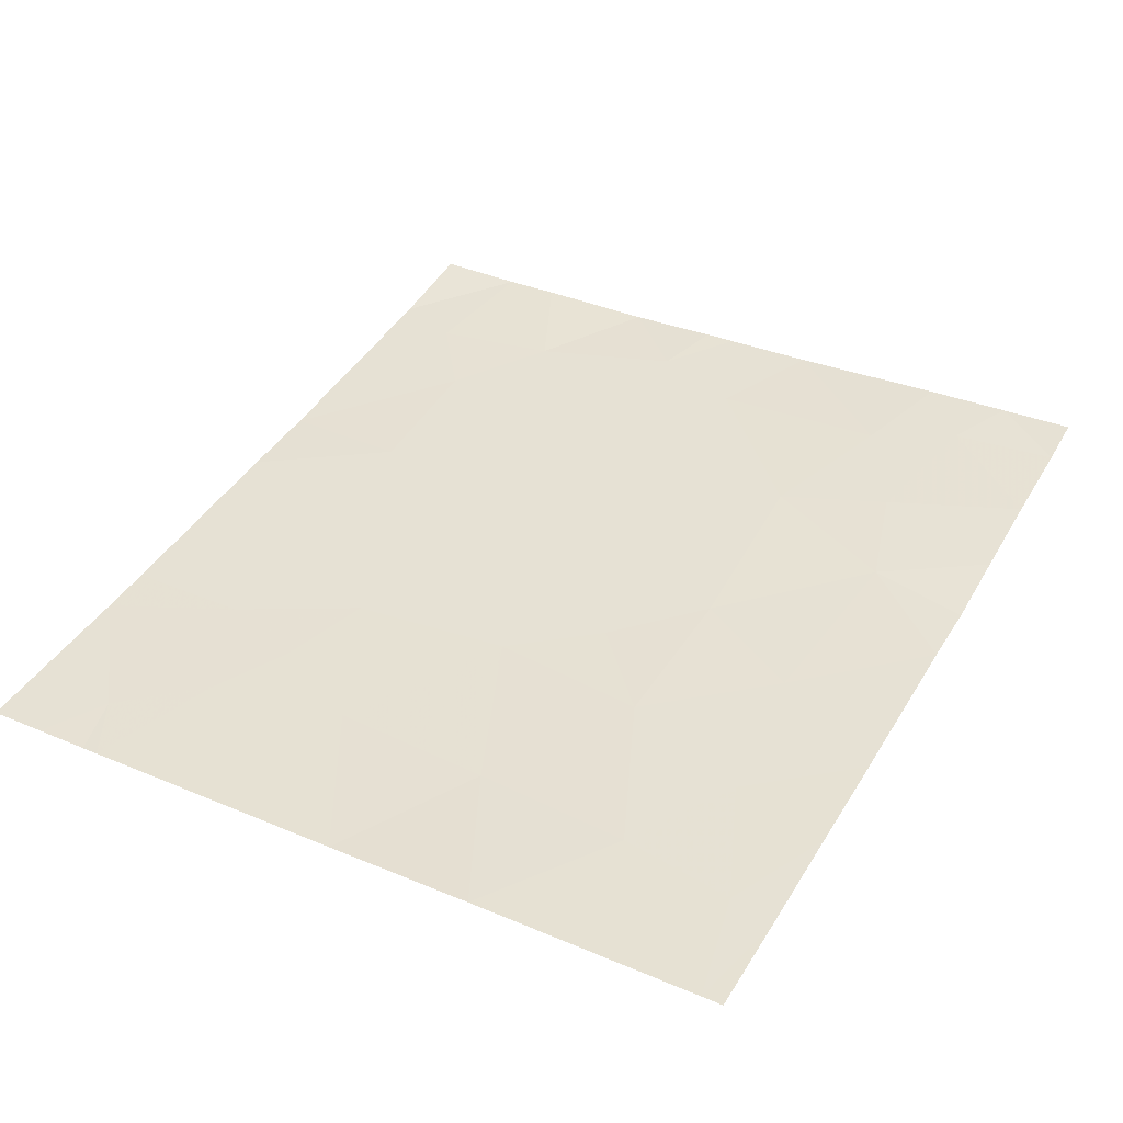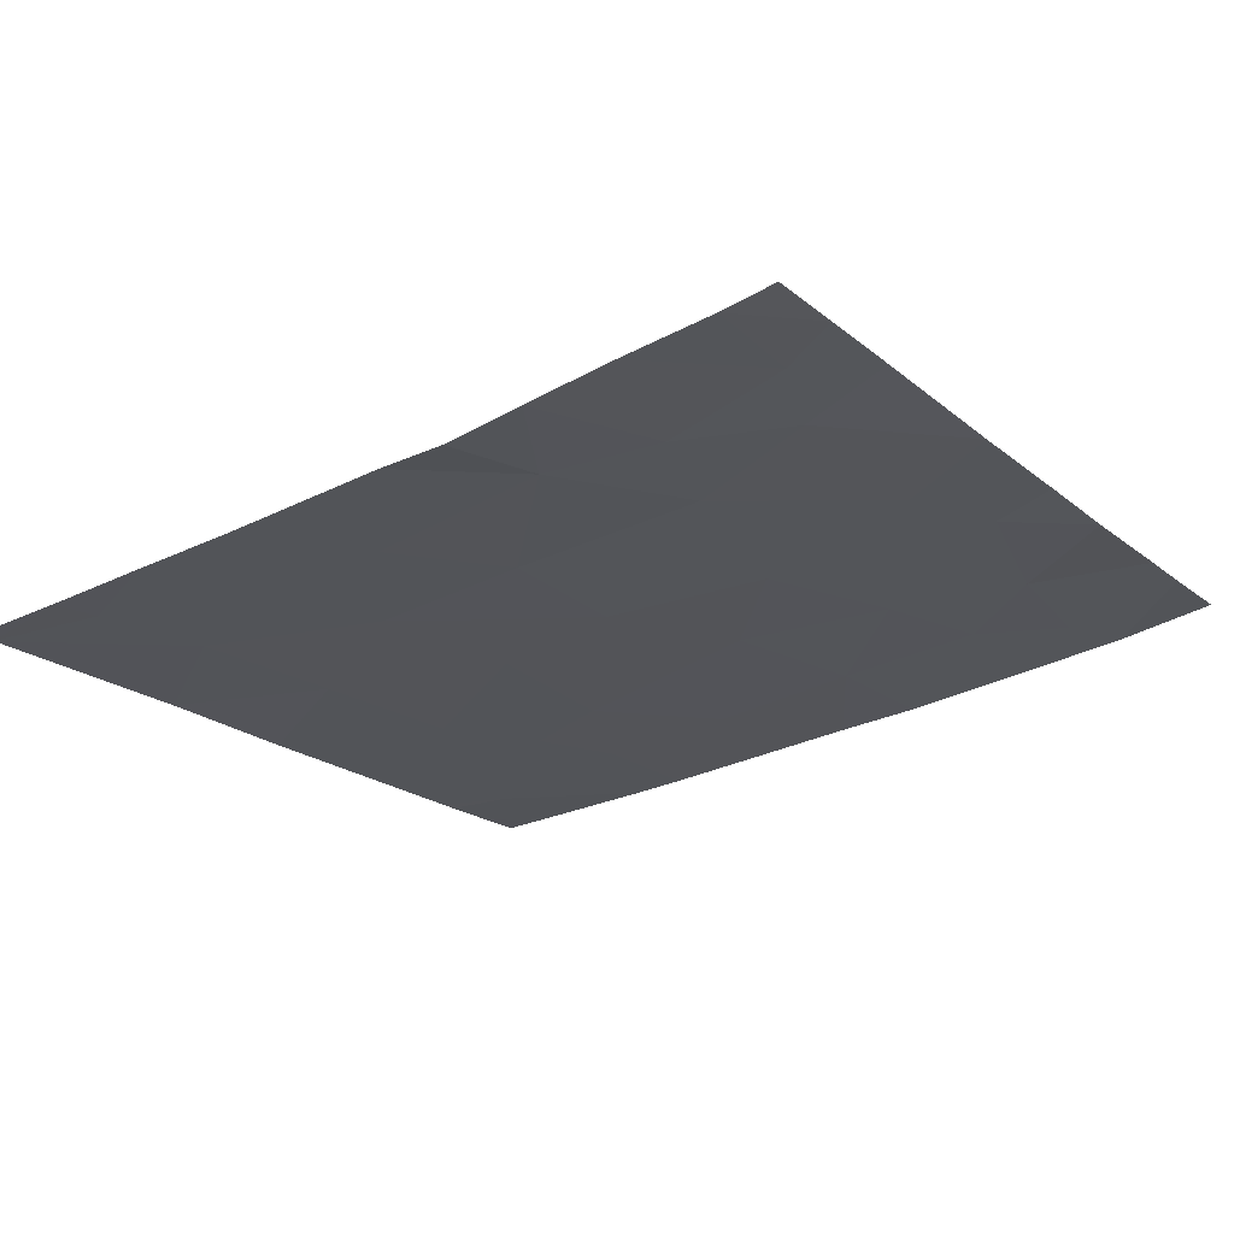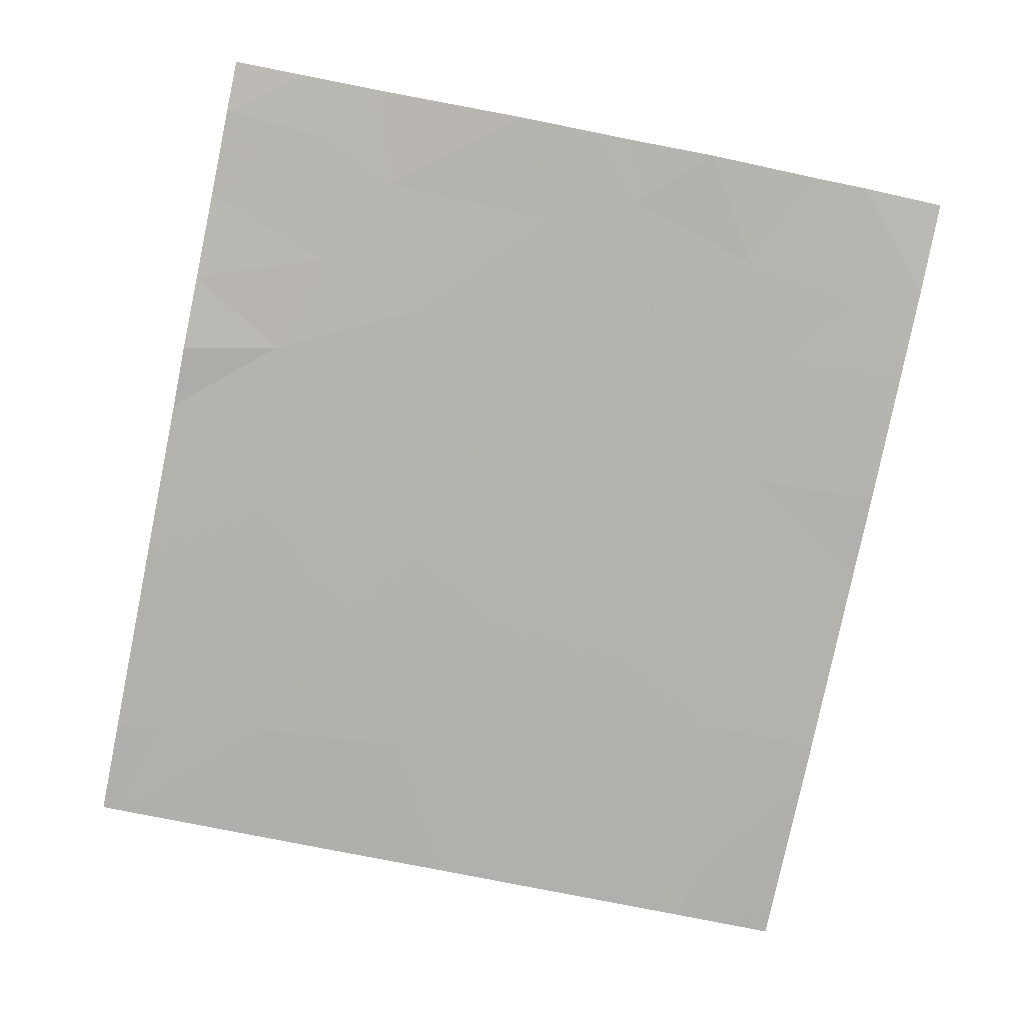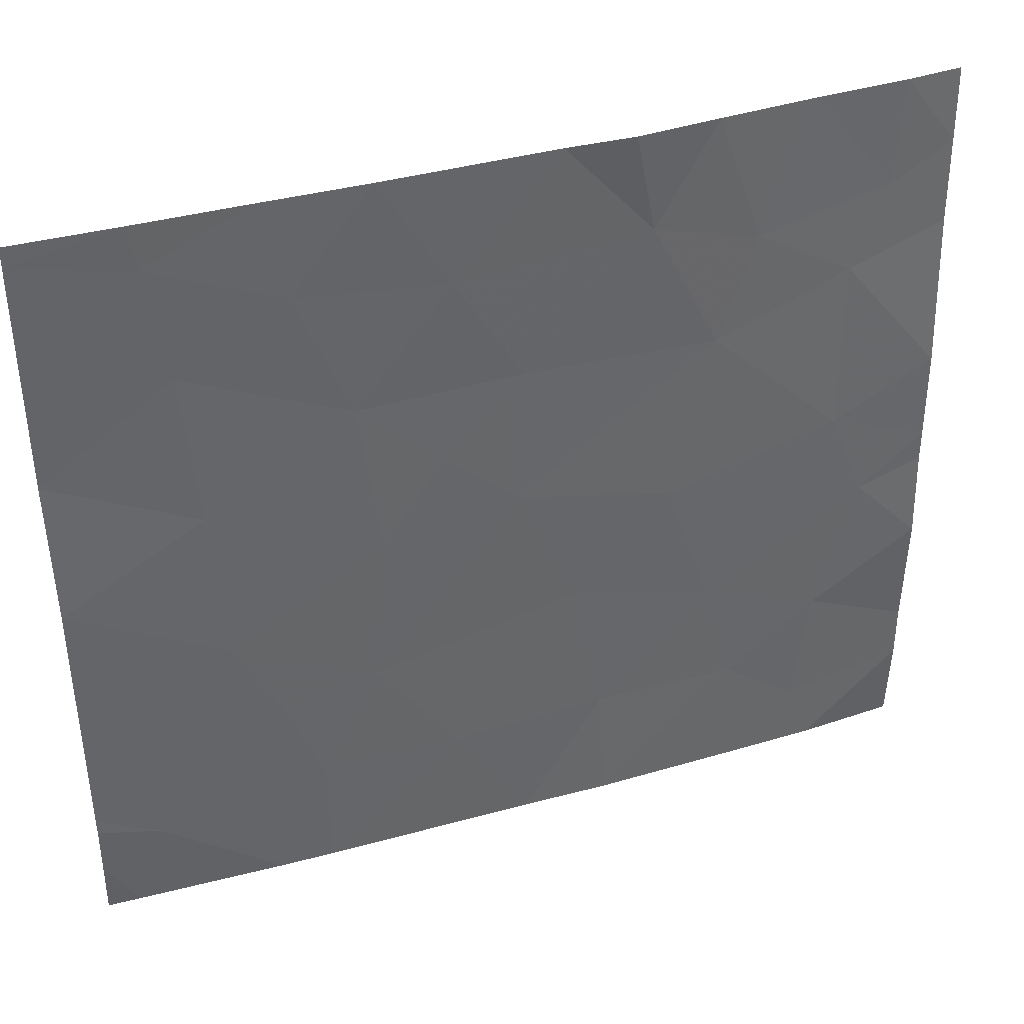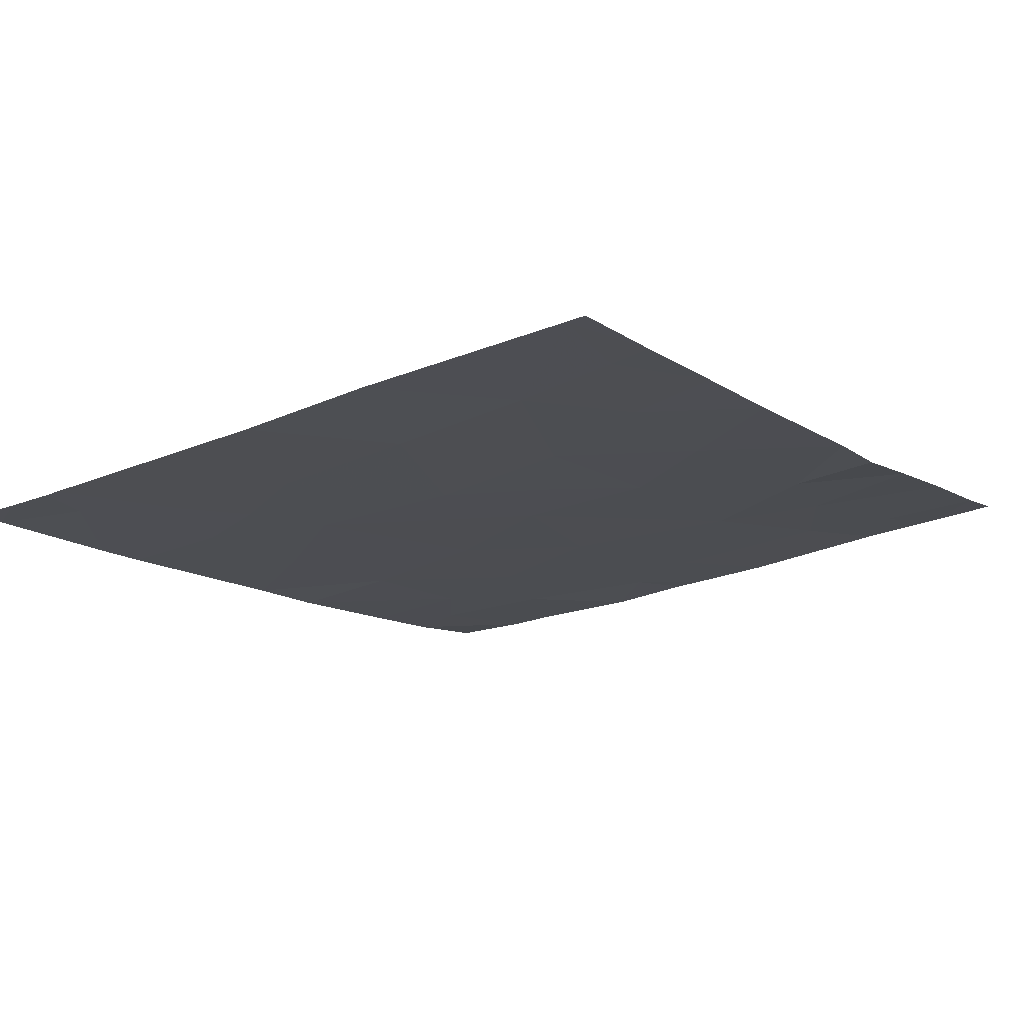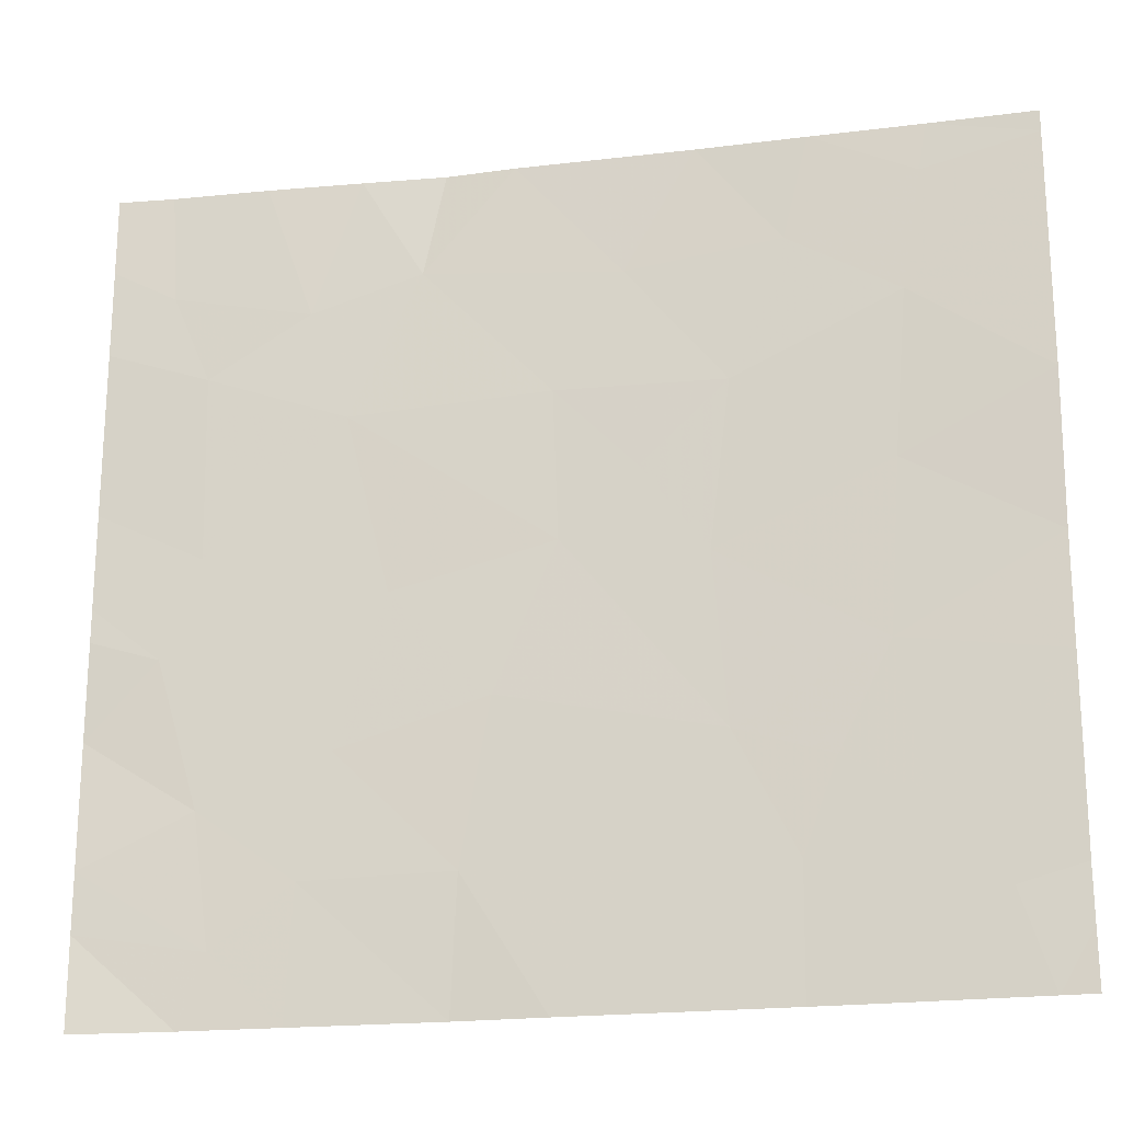
<metadata>
{"format":"obj","ext":"obj","renderer":"f3d","projection":"perspective","resolution":1024,"background":"white","views":[{"elev":36.1,"azim":-61.0,"up":"+Y"},{"elev":-20.4,"azim":35.4,"up":"+Y"},{"elev":-73.9,"azim":78.3,"up":"+Y"},{"elev":39.8,"azim":-13.5,"up":"+Z"},{"elev":-21.0,"azim":-53.8,"up":"+Y"},{"elev":-20.6,"azim":-162.3,"up":"+Z"}]}
</metadata>
<code>
v -51.14 43.07 21.46
v -50.94 43.1 21.17
v -50.94 43.11 21.46
v -51.96 42.95 19.9
v -51.3 43.03 20.07
v -51.78 42.96 19.36
v -51.17 43.04 19.72
v -51.38 43 18.71
v -51.64 42.97 18.46
v -51.67 42.97 18.93
v -52.51 42.88 18.46
v -53.31 42.8 18.46
v -53.31 42.8 18.92
v -52.78 42.85 18.91
v -53.09 42.83 19.36
v -53.62 42.78 19.63
v -53.04 42.84 19.97
v -53.02 42.85 21.46
v -52.38 42.91 21.46
v -52.77 42.87 21.01
v -52.54 42.89 20.05
v -52.81 42.86 20.29
v -52.52 42.9 20.59
v -53.41 42.82 21.46
v -53.32 42.82 21.08
v -52.21 42.91 18.94
v -51.17 43.07 21.05
v -50.93 43.1 20.85
v -50.92 43.07 19.91
v -52.31 42.91 19.52
v -53.67 42.79 20.24
v -54.19 42.74 19.94
v -54.19 42.74 18.46
v -54.19 42.74 18.66
v -54.07 42.75 18.46
v -51.49 43.03 21.46
v -52.06 42.95 21.08
v -51.8 42.98 20.55
v -50.91 43.06 18.78
v -51.28 43.01 18.46
v -50.92 43.06 19
v -50.92 43.07 18.46
v -51.32 43.01 19.18
v -54.2 42.75 21.46
v -53.82 42.78 21.46
v -54.2 42.75 21.38
v -53.79 42.79 21.28
v -53.12 42.84 20.57
v -53.72 42.79 20.84
v -54.19 42.73 18.86
v -53.96 42.75 18.8
v -53.43 42.8 19.25
v -53.7 42.77 19.1
v -54.19 42.74 19.55
v -54.19 42.73 18.93
v -52.18 42.9 18.46
v -54.2 42.75 20.51
v -50.92 43.07 20.25
v -51.05 43.05 20.08
v -51.3 43.04 20.73
v -53.51 42.78 18.46
v -52.13 42.93 21.46
v -50.91 43.06 19.44
v -51.83 42.98 21.46
v -50.92 43.07 19.79
v -51.66 43 20.95
f 3 1 2
f 6 5 4
f 6 7 5
f 10 9 8
f 14 12 11
f 14 13 12
f 17 16 15
f 20 19 18
f 23 22 21
f 17 21 22
f 25 18 24
f 6 26 10
f 28 2 27
f 7 29 5
f 14 26 30
f 30 15 14
f 16 31 32
f 14 11 26
f 35 34 33
f 27 2 1
f 1 36 27
f 15 30 21
f 21 17 15
f 38 37 23
f 8 40 39
f 39 41 8
f 39 40 42
f 6 10 43
f 46 45 44
f 46 47 45
f 47 24 45
f 25 49 48
f 8 9 40
f 51 50 34
f 37 19 20
f 20 23 37
f 53 13 52
f 53 54 55
f 53 16 54
f 23 48 22
f 26 11 56
f 49 46 57
f 59 29 58
f 30 4 21
f 60 58 28
f 53 51 61
f 61 13 53
f 51 55 50
f 16 32 54
f 52 13 15
f 37 62 19
f 51 34 35
f 35 61 51
f 23 20 48
f 59 58 5
f 43 41 63
f 38 21 4
f 38 23 21
f 43 8 41
f 43 10 8
f 10 56 9
f 10 26 56
f 49 31 48
f 30 6 4
f 17 22 48
f 16 52 15
f 53 55 51
f 25 24 47
f 47 49 25
f 30 26 6
f 31 57 32
f 31 49 57
f 25 20 18
f 25 48 20
f 49 47 46
f 59 5 29
f 37 64 62
f 7 63 65
f 7 43 63
f 7 6 43
f 7 65 29
f 60 28 27
f 60 5 58
f 60 38 5
f 53 52 16
f 14 15 13
f 17 48 31
f 31 16 17
f 13 61 12
f 60 66 38
f 66 37 38
f 66 36 64
f 64 37 66
f 66 27 36
f 66 60 27
f 38 4 5

</code>
